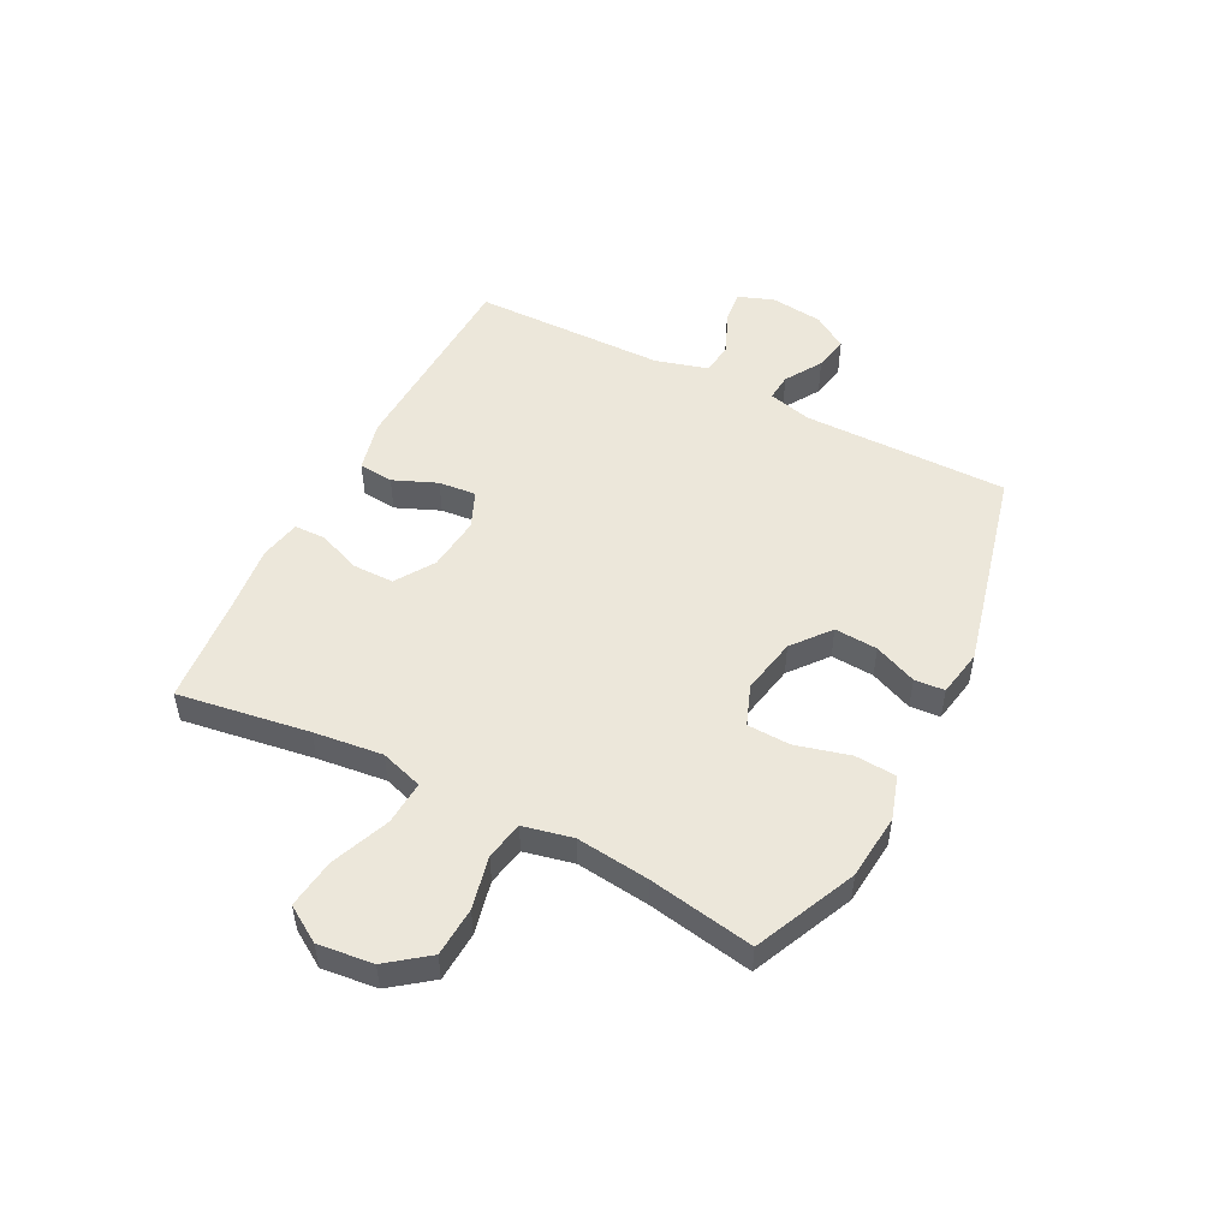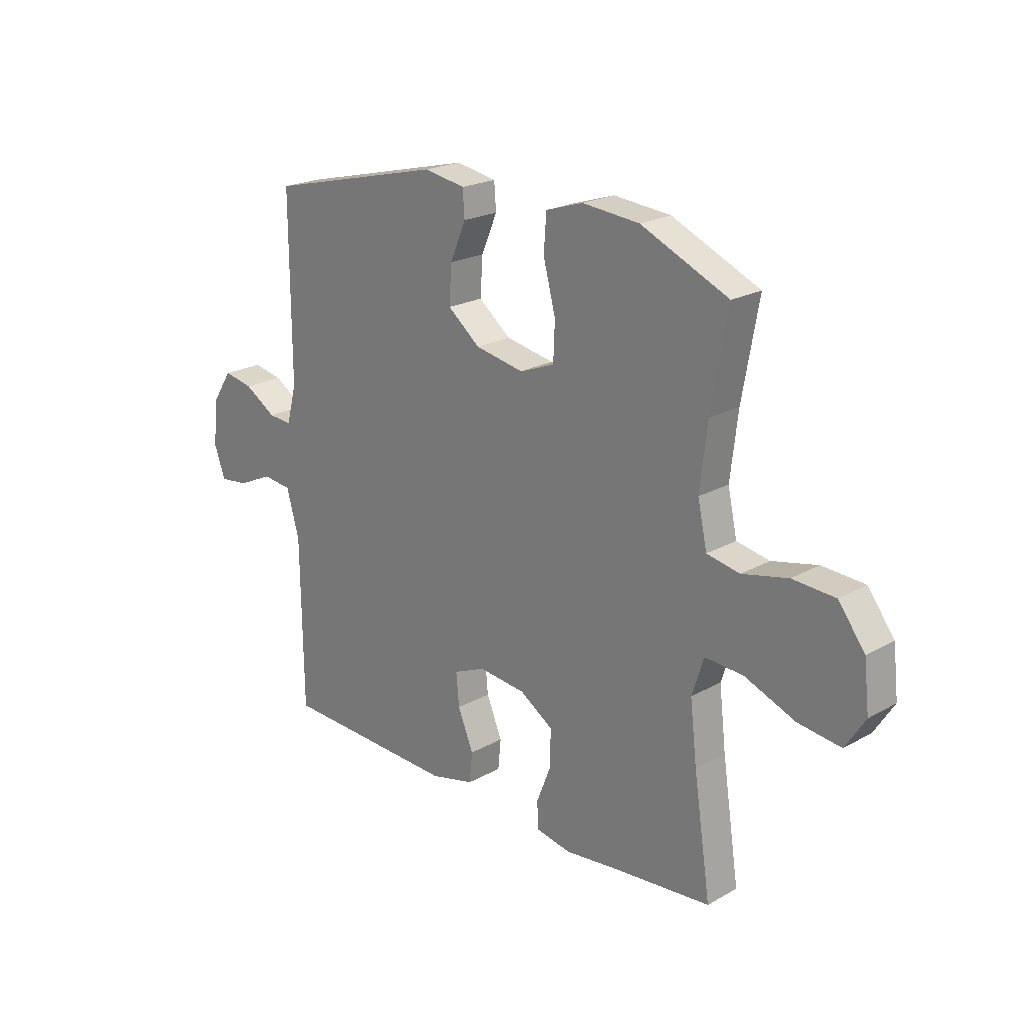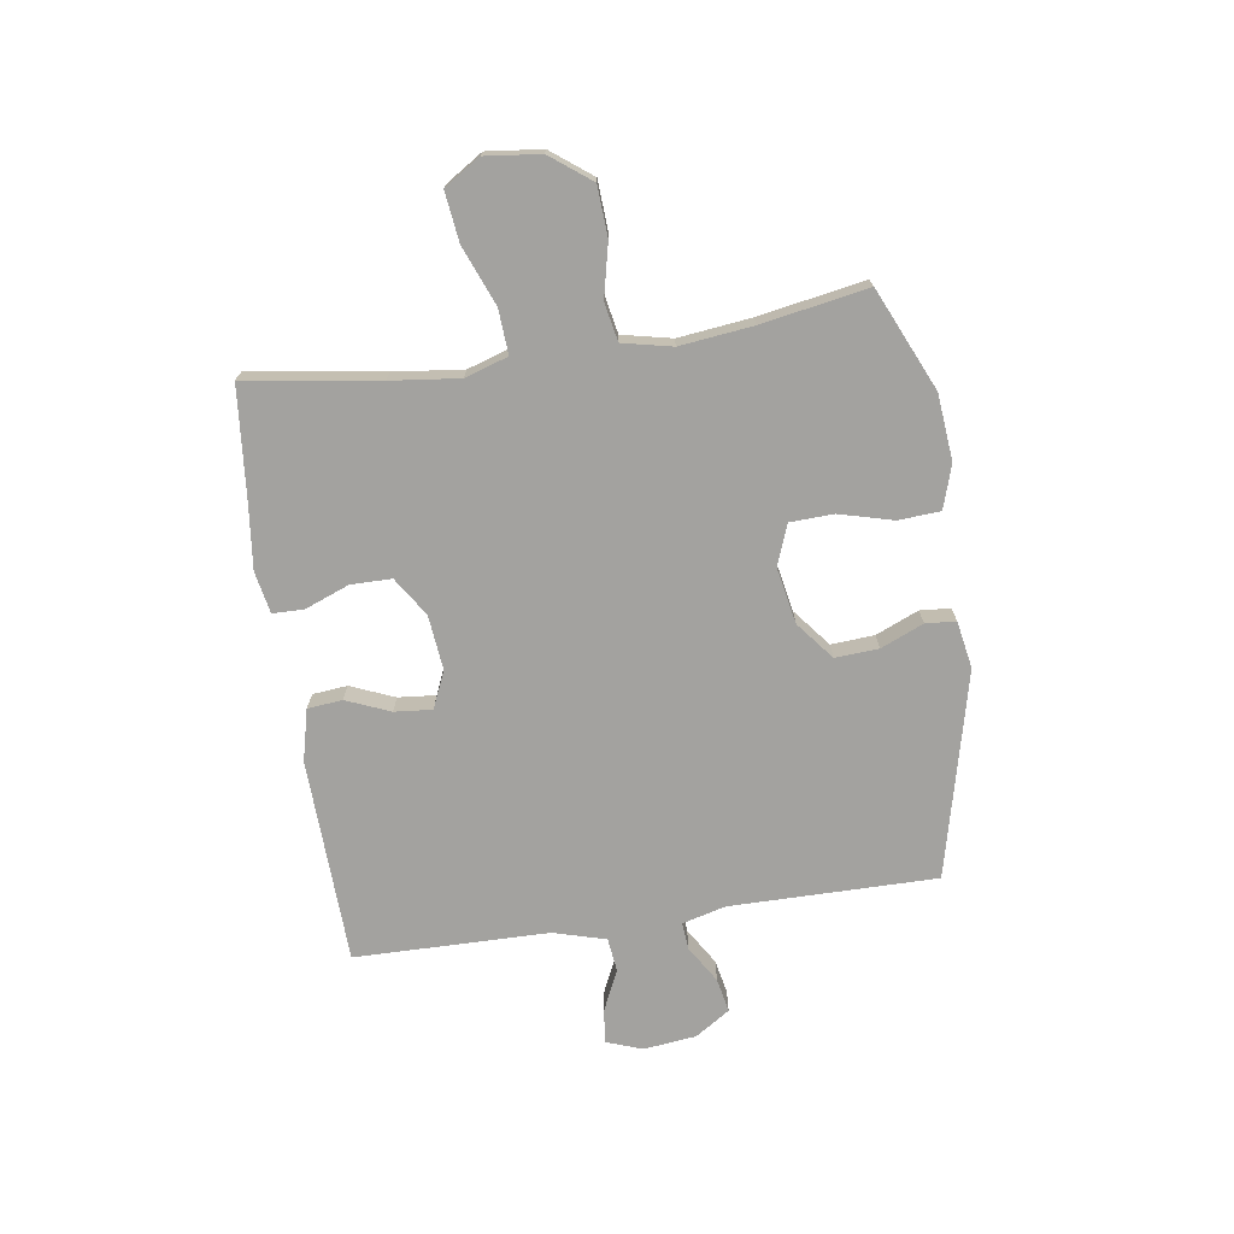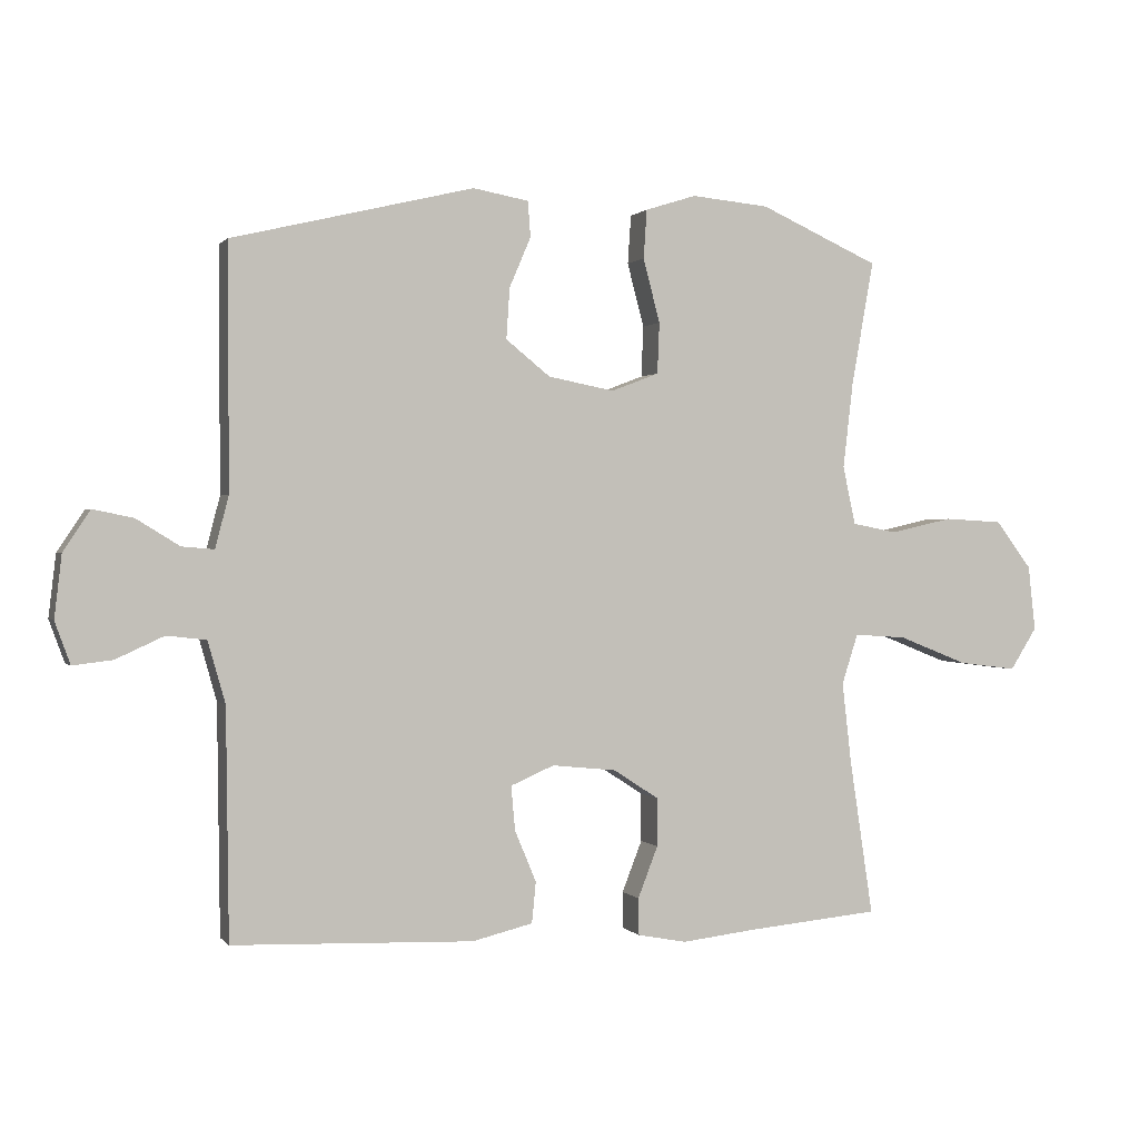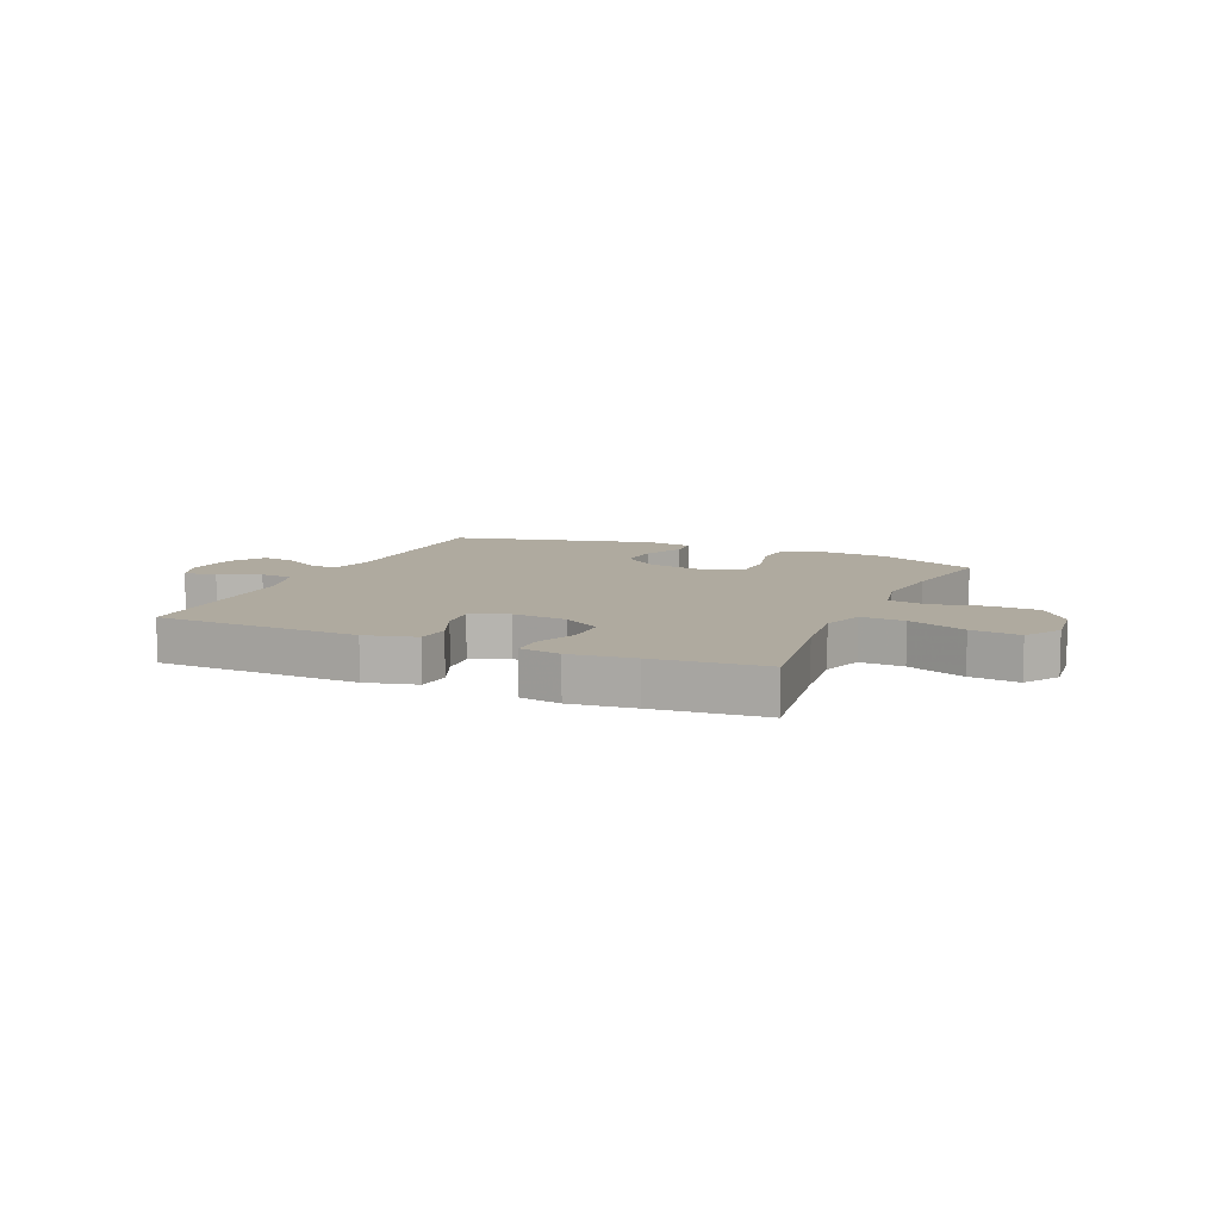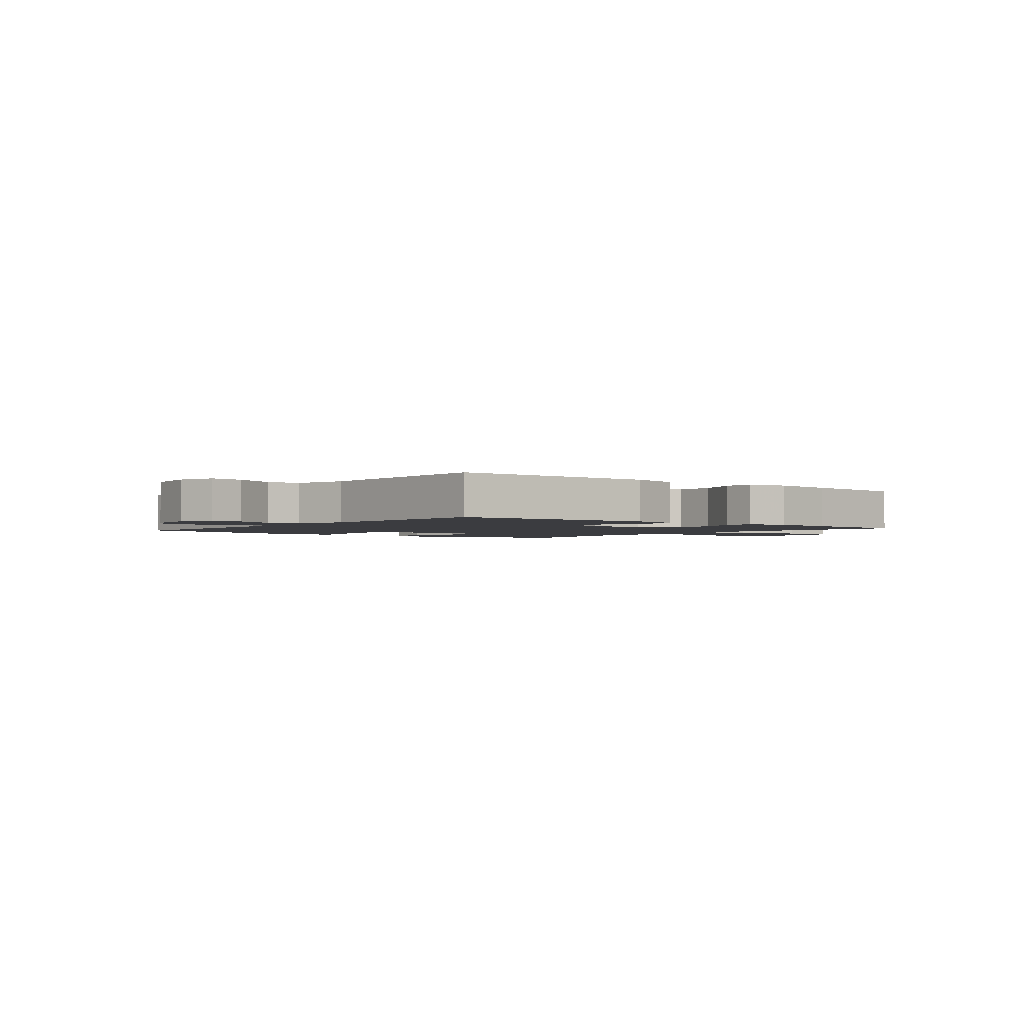
<metadata>
{"format":"obj","ext":"obj","renderer":"f3d","projection":"perspective","resolution":1024,"background":"white","views":[{"elev":50.9,"azim":-62.9,"up":"+Y"},{"elev":21.5,"azim":-134.7,"up":"+Z"},{"elev":-72.4,"azim":-81.6,"up":"+Y"},{"elev":0.7,"azim":161.6,"up":"+Z"},{"elev":9.4,"azim":-156.5,"up":"+Y"},{"elev":-2.1,"azim":141.3,"up":"+Y"}]}
</metadata>
<code>
v 0.5 0.07 -0.5
v 0.14 0.07 -0.513
v 0.05 0.07 -0.491
v 0.044 0.07 -0.43
v 0.076 0.07 -0.353
v 0.082 0.07 -0.287
v 0.017 0.07 -0.259
v -0.079 0.07 -0.269
v -0.147 0.07 -0.313
v -0.147 0.07 -0.385
v -0.117 0.07 -0.462
v -0.118 0.07 -0.517
v -0.191 0.07 -0.531
v -0.305 0.07 -0.518
v -0.5 0.07 -0.5
v -0.465 0.07 -0.268
v -0.451 0.07 -0.147
v -0.475 0.07 -0.072
v -0.553 0.07 -0.077
v -0.656 0.07 -0.118
v -0.743 0.07 -0.129
v -0.783 0.07 -0.066
v -0.772 0.07 0.031
v -0.718 0.07 0.102
v -0.631 0.07 0.107
v -0.538 0.07 0.086
v -0.471 0.07 0.099
v -0.452 0.07 0.186
v -0.467 0.07 0.314
v -0.5 0.07 0.5
v -0.322 0.07 0.58
v -0.206 0.07 0.591
v -0.13 0.07 0.567
v -0.125 0.07 0.494
v -0.15 0.07 0.399
v -0.147 0.07 0.323
v -0.076 0.07 0.296
v 0.023 0.07 0.315
v 0.089 0.07 0.368
v 0.084 0.07 0.444
v 0.052 0.07 0.519
v 0.056 0.07 0.572
v 0.139 0.07 0.587
v 0.5 0.07 0.5
v 0.499 0.07 0.138
v 0.519 0.07 0.061
v 0.567 0.07 0.065
v 0.632 0.07 0.105
v 0.692 0.07 0.117
v 0.732 0.07 0.056
v 0.743 0.07 -0.037
v 0.72 0.07 -0.1
v 0.661 0.07 -0.093
v 0.589 0.07 -0.06
v 0.53 0.07 -0.067
v 0.504 0.07 -0.159
v 0.5 0 -0.5
v 0.14 0 -0.513
v 0.05 0 -0.491
v 0.044 0 -0.43
v 0.076 0 -0.353
v 0.082 0 -0.287
v 0.017 0 -0.259
v -0.079 0 -0.269
v -0.147 0 -0.313
v -0.147 0 -0.385
v -0.117 0 -0.462
v -0.118 0 -0.517
v -0.191 0 -0.531
v -0.305 0 -0.518
v -0.5 0 -0.5
v -0.465 0 -0.268
v -0.451 0 -0.147
v -0.475 0 -0.072
v -0.553 0 -0.077
v -0.656 0 -0.118
v -0.743 0 -0.129
v -0.783 0 -0.066
v -0.772 0 0.031
v -0.718 0 0.102
v -0.631 0 0.107
v -0.538 0 0.086
v -0.471 0 0.099
v -0.452 0 0.186
v -0.467 0 0.314
v -0.5 0 0.5
v -0.322 0 0.58
v -0.206 0 0.591
v -0.13 0 0.567
v -0.125 0 0.494
v -0.15 0 0.399
v -0.147 0 0.323
v -0.076 0 0.296
v 0.023 0 0.315
v 0.089 0 0.368
v 0.084 0 0.444
v 0.052 0 0.519
v 0.056 0 0.572
v 0.139 0 0.587
v 0.5 0 0.5
v 0.499 0 0.138
v 0.519 0 0.061
v 0.567 0 0.065
v 0.632 0 0.105
v 0.692 0 0.117
v 0.732 0 0.056
v 0.743 0 -0.037
v 0.72 0 -0.1
v 0.661 0 -0.093
v 0.589 0 -0.06
v 0.53 0 -0.067
v 0.504 0 -0.159
f 52 53 54
f 51 52 54
f 50 51 54
f 49 50 54
f 48 49 54
f 47 48 54
f 46 47 54 55
f 45 46 55 56
f 43 44 45
f 42 43 45
f 41 42 45
f 40 41 45
f 45 56 1
f 40 45 1
f 39 40 1
f 33 34 35
f 32 33 35
f 31 32 35
f 30 31 35
f 29 30 35
f 28 29 35 36
f 27 28 36 37
f 24 25 26
f 23 24 26
f 22 23 26
f 21 22 26
f 20 21 26
f 19 20 26
f 18 19 26 27
f 27 37 38
f 18 27 38
f 17 18 38
f 14 15 16
f 14 16 17
f 13 14 17
f 12 13 17
f 11 12 17
f 10 11 17
f 3 4 5
f 2 3 5
f 1 2 5
f 1 5 6
f 39 1 6
f 38 39 6 7
f 17 38 7 8
f 9 10 17
f 8 9 17
f 110 109 108
f 110 108 107
f 110 107 106
f 110 106 105
f 110 105 104
f 110 104 103
f 111 110 103 102
f 112 111 102 101
f 101 100 99
f 101 99 98
f 101 98 97
f 101 97 96
f 57 112 101
f 57 101 96
f 57 96 95
f 91 90 89
f 91 89 88
f 91 88 87
f 91 87 86
f 91 86 85
f 92 91 85 84
f 93 92 84 83
f 82 81 80
f 82 80 79
f 82 79 78
f 82 78 77
f 82 77 76
f 82 76 75
f 83 82 75 74
f 94 93 83
f 94 83 74
f 94 74 73
f 72 71 70
f 73 72 70
f 73 70 69
f 73 69 68
f 73 68 67
f 73 67 66
f 61 60 59
f 61 59 58
f 61 58 57
f 62 61 57
f 62 57 95
f 63 62 95 94
f 64 63 94 73
f 73 66 65
f 73 65 64
f 1 57 58 2
f 2 58 59 3
f 3 59 60 4
f 4 60 61 5
f 5 61 62 6
f 6 62 63 7
f 7 63 64 8
f 8 64 65 9
f 9 65 66 10
f 10 66 67 11
f 11 67 68 12
f 12 68 69 13
f 13 69 70 14
f 14 70 71 15
f 15 71 72 16
f 16 72 73 17
f 17 73 74 18
f 18 74 75 19
f 19 75 76 20
f 20 76 77 21
f 21 77 78 22
f 22 78 79 23
f 23 79 80 24
f 24 80 81 25
f 25 81 82 26
f 26 82 83 27
f 27 83 84 28
f 28 84 85 29
f 29 85 86 30
f 30 86 87 31
f 31 87 88 32
f 32 88 89 33
f 33 89 90 34
f 34 90 91 35
f 35 91 92 36
f 36 92 93 37
f 37 93 94 38
f 38 94 95 39
f 39 95 96 40
f 40 96 97 41
f 41 97 98 42
f 42 98 99 43
f 43 99 100 44
f 44 100 101 45
f 45 101 102 46
f 46 102 103 47
f 47 103 104 48
f 48 104 105 49
f 49 105 106 50
f 50 106 107 51
f 51 107 108 52
f 52 108 109 53
f 53 109 110 54
f 54 110 111 55
f 55 111 112 56
f 56 112 57 1

</code>
